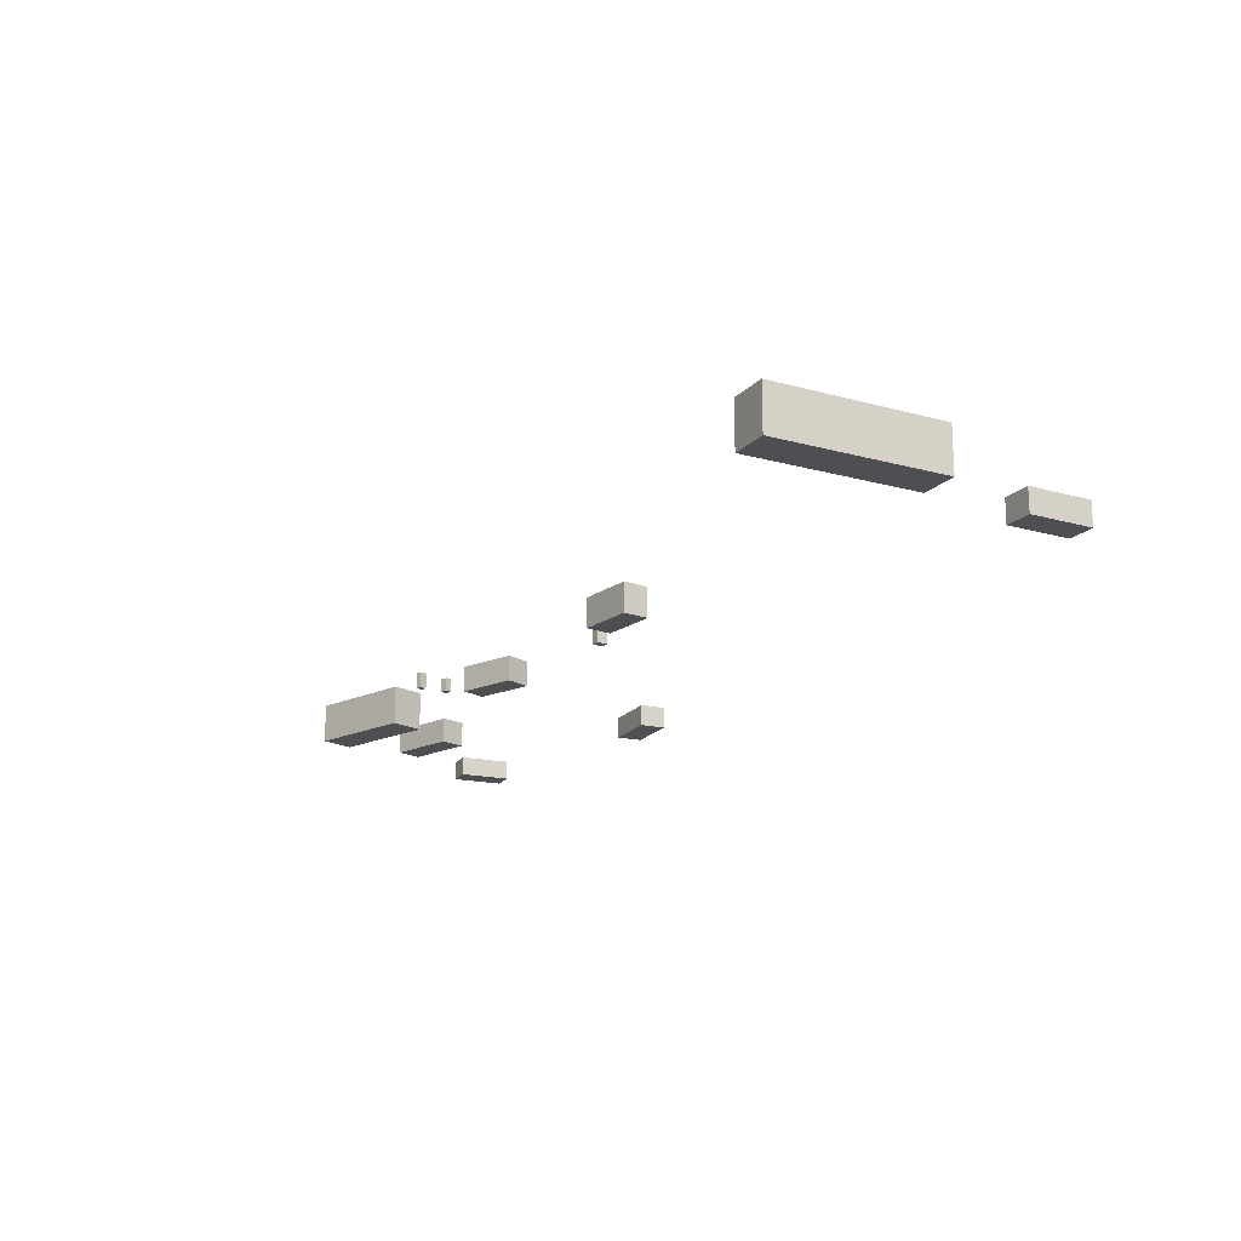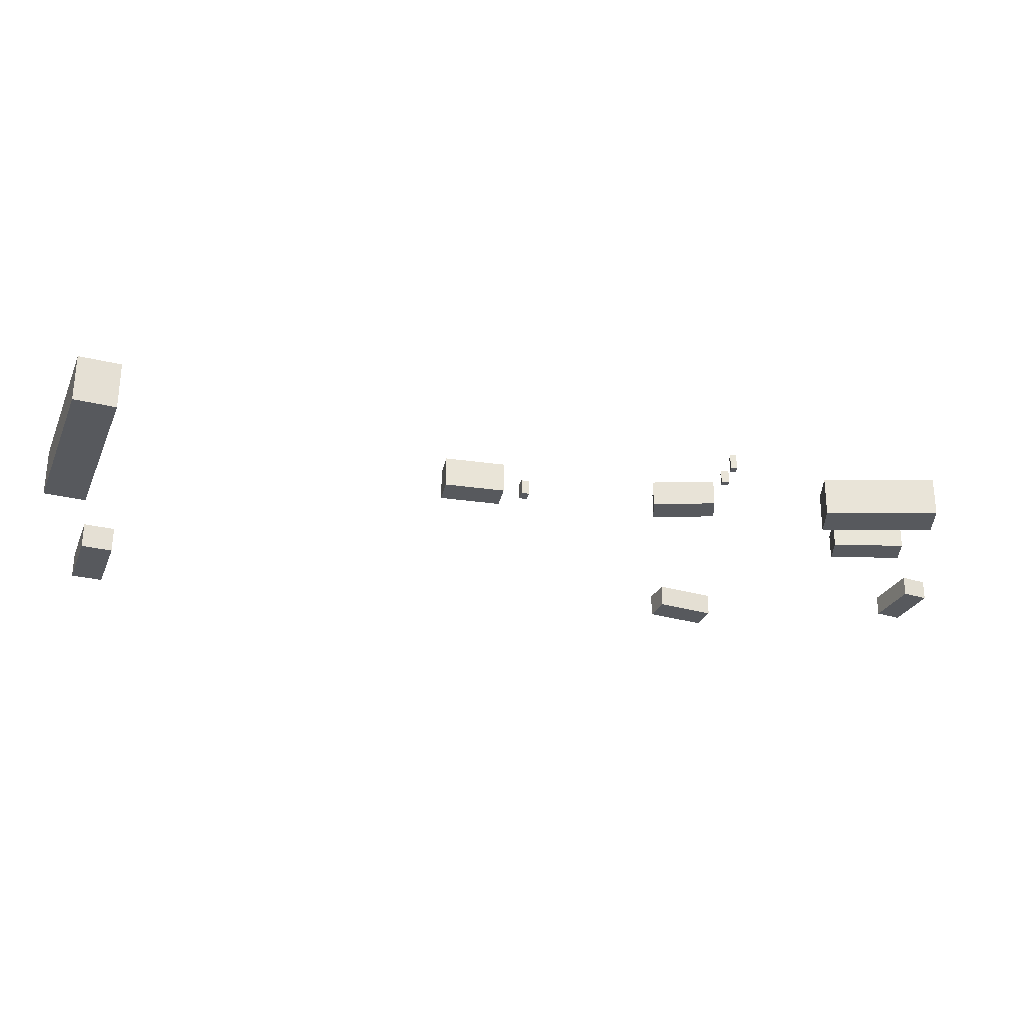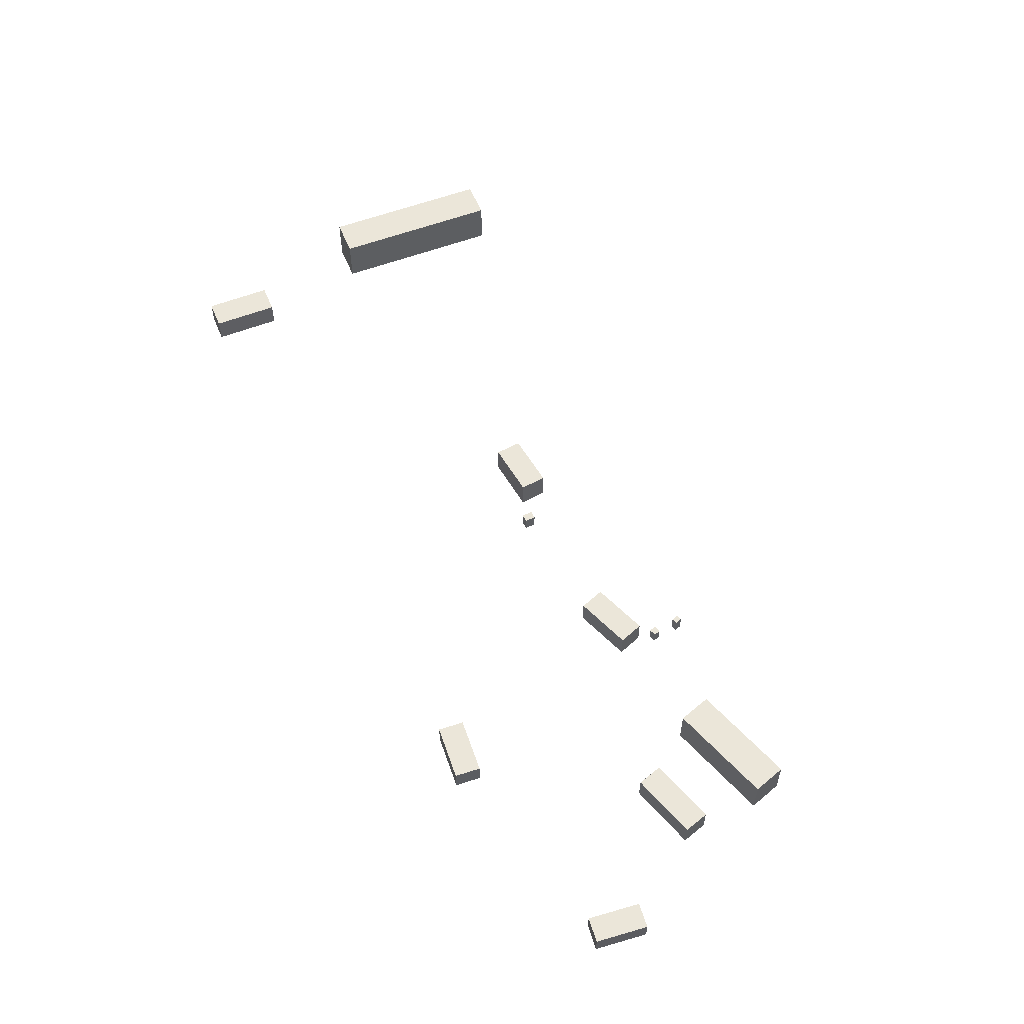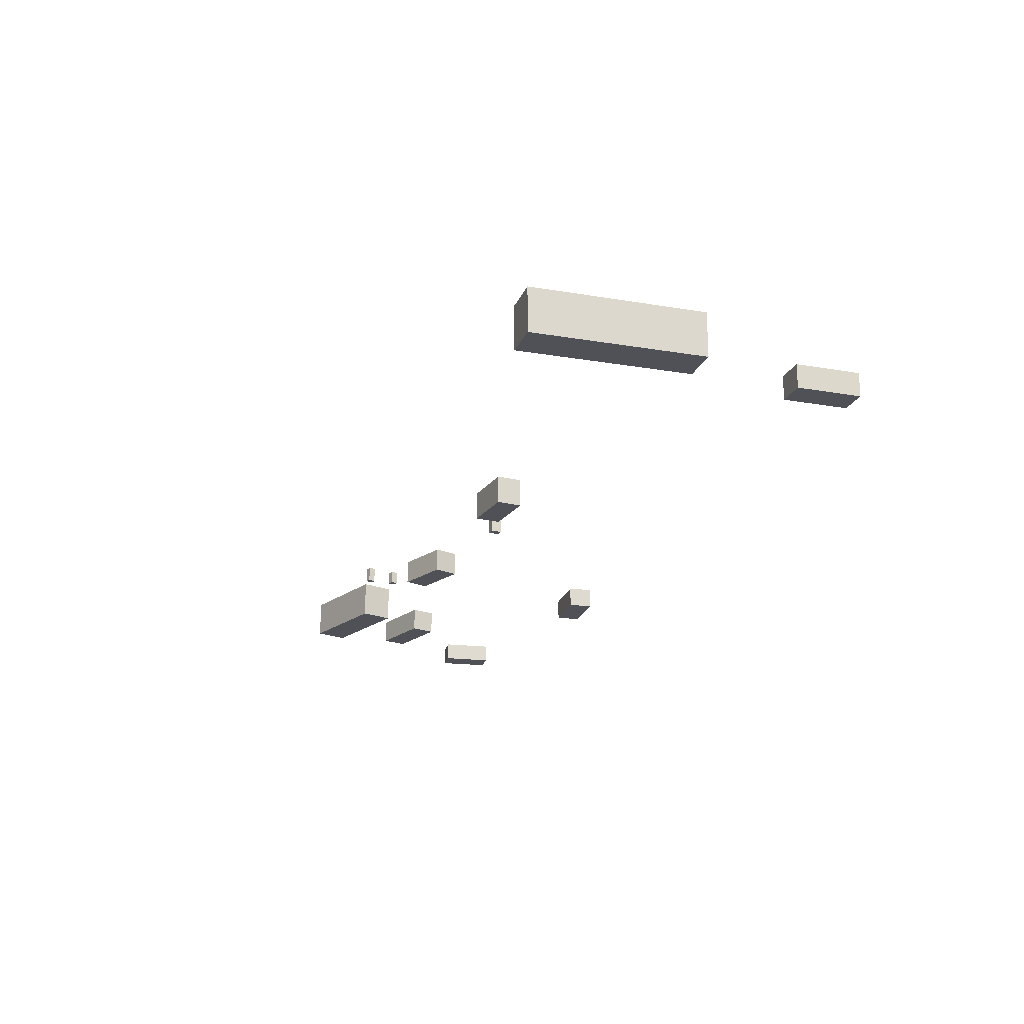
<metadata>
{"format":"obj","ext":"obj","renderer":"f3d","projection":"perspective","resolution":1024,"background":"white","views":[{"elev":-17.9,"azim":-137.8,"up":"+Z"},{"elev":60.3,"azim":0.2,"up":"+Y"},{"elev":55.5,"azim":48.6,"up":"+Z"},{"elev":-20.5,"azim":-126.6,"up":"+Z"}]}
</metadata>
<code>
v -35.75 -6.533 0.2855
v -35.75 -6.533 2.261
v -38 -5.769 0.2855
v -38 -5.769 2.261
v -34.04 -1.48 0.2855
v -34.04 -1.48 2.261
v -36.29 -0.7161 0.2855
v -36.29 -0.7161 2.261
v 31.77 0.7505 -3.209
v 31.77 0.7505 -0.1311
v 31.77 -1.998 -3.209
v 31.77 -1.998 -0.1311
v 23.06 0.7456 -3.209
v 23.06 0.7456 -0.1311
v 23.07 -2.003 -3.209
v 23.07 -2.003 -0.1311
v 15.11 3.102 -2.616
v 15.11 3.102 -1.599
v 15.11 2.544 -2.616
v 15.11 2.544 -1.599
v 14.53 3.104 -2.616
v 14.53 3.104 -1.599
v 14.53 2.546 -2.616
v 14.53 2.546 -1.599
v 15.05 5.314 -2.724
v 15.05 5.314 -1.503
v 15.52 5.305 -2.724
v 15.52 5.305 -1.503
v 15.04 4.759 -2.724
v 15.04 4.759 -1.503
v 15.51 4.75 -2.724
v 15.51 4.75 -1.503
v -0.643 2.55 -1.897
v -0.643 2.55 -0.7622
v -0.8627 1.72 -1.897
v -0.8627 1.72 -0.7622
v -1.266 2.715 -1.897
v -1.266 2.715 -0.7622
v -1.485 1.885 -1.897
v -1.485 1.885 -0.7622
v 15.19 -17.69 -2.22
v 15.19 -17.69 -0.4968
v 14.41 -19.59 -2.22
v 14.41 -19.59 -0.4968
v 11.02 -15.97 -2.22
v 11.02 -15.97 -0.4968
v 10.23 -17.87 -2.22
v 10.23 -17.87 -0.4968
v 14.03 1.644 -2.47
v 14.03 1.644 -0.4702
v 14.11 -0.4443 -2.47
v 14.11 -0.4443 -0.4702
v 9.241 1.467 -2.47
v 9.241 1.467 -0.4702
v 9.318 -0.6212 -2.47
v 9.318 -0.6212 -0.4702
v 32.15 -15.66 -3.001
v 32.15 -15.66 -1.438
v 33.98 -16.49 -3.001
v 33.98 -16.49 -1.438
v 30.41 -19.48 -3.001
v 30.41 -19.48 -1.438
v 32.23 -20.31 -3.001
v 32.23 -20.31 -1.438
v -32.62 22.39 -0.328
v -32.62 22.39 3.278
v -29.66 21.35 -0.328
v -29.66 21.35 3.278
v -37.21 9.359 -0.328
v -37.21 9.359 3.278
v -34.25 8.318 -0.328
v -34.25 8.318 3.278
v -7.534 4.232 -1.737
v -7.534 4.232 0.6098
v -7.111 6.3 -1.737
v -7.111 6.3 0.6098
v -3.077 3.32 -1.737
v -3.077 3.32 0.6098
v -2.654 5.388 -1.737
v -2.654 5.388 0.6098
v 30.29 -6.392 -3.095
v 30.29 -6.392 -1.099
v 30.25 -8.485 -3.095
v 30.25 -8.485 -1.099
v 24.73 -6.29 -3.095
v 24.73 -6.29 -1.099
v 24.69 -8.384 -3.095
v 24.69 -8.384 -1.099
f 2 4 1
f 5 2 1
f 1 4 3
f 3 5 1
f 2 8 4
f 6 2 5
f 6 8 2
f 4 8 3
f 7 5 3
f 3 8 7
f 7 6 5
f 8 6 7
f 10 12 9
f 13 10 9
f 9 12 11
f 11 13 9
f 10 16 12
f 14 10 13
f 14 16 10
f 12 16 11
f 15 13 11
f 11 16 15
f 15 14 13
f 16 14 15
f 18 20 17
f 21 18 17
f 17 20 19
f 19 21 17
f 18 24 20
f 22 18 21
f 22 24 18
f 20 24 19
f 23 21 19
f 19 24 23
f 23 22 21
f 24 22 23
f 26 28 25
f 29 26 25
f 25 28 27
f 27 29 25
f 26 32 28
f 30 26 29
f 30 32 26
f 28 32 27
f 31 29 27
f 27 32 31
f 31 30 29
f 32 30 31
f 34 36 33
f 37 34 33
f 33 36 35
f 35 37 33
f 34 40 36
f 38 34 37
f 38 40 34
f 36 40 35
f 39 37 35
f 35 40 39
f 39 38 37
f 40 38 39
f 42 44 41
f 45 42 41
f 41 44 43
f 43 45 41
f 42 48 44
f 46 42 45
f 46 48 42
f 44 48 43
f 47 45 43
f 43 48 47
f 47 46 45
f 48 46 47
f 50 52 49
f 53 50 49
f 49 52 51
f 51 53 49
f 50 56 52
f 54 50 53
f 54 56 50
f 52 56 51
f 55 53 51
f 51 56 55
f 55 54 53
f 56 54 55
f 58 60 57
f 61 58 57
f 57 60 59
f 59 61 57
f 58 64 60
f 62 58 61
f 62 64 58
f 60 64 59
f 63 61 59
f 59 64 63
f 63 62 61
f 64 62 63
f 66 68 65
f 69 66 65
f 65 68 67
f 67 69 65
f 66 72 68
f 70 66 69
f 70 72 66
f 68 72 67
f 71 69 67
f 67 72 71
f 71 70 69
f 72 70 71
f 74 76 73
f 77 74 73
f 73 76 75
f 75 77 73
f 74 80 76
f 78 74 77
f 78 80 74
f 76 80 75
f 79 77 75
f 75 80 79
f 79 78 77
f 80 78 79
f 82 84 81
f 85 82 81
f 81 84 83
f 83 85 81
f 82 88 84
f 86 82 85
f 86 88 82
f 84 88 83
f 87 85 83
f 83 88 87
f 87 86 85
f 88 86 87

</code>
